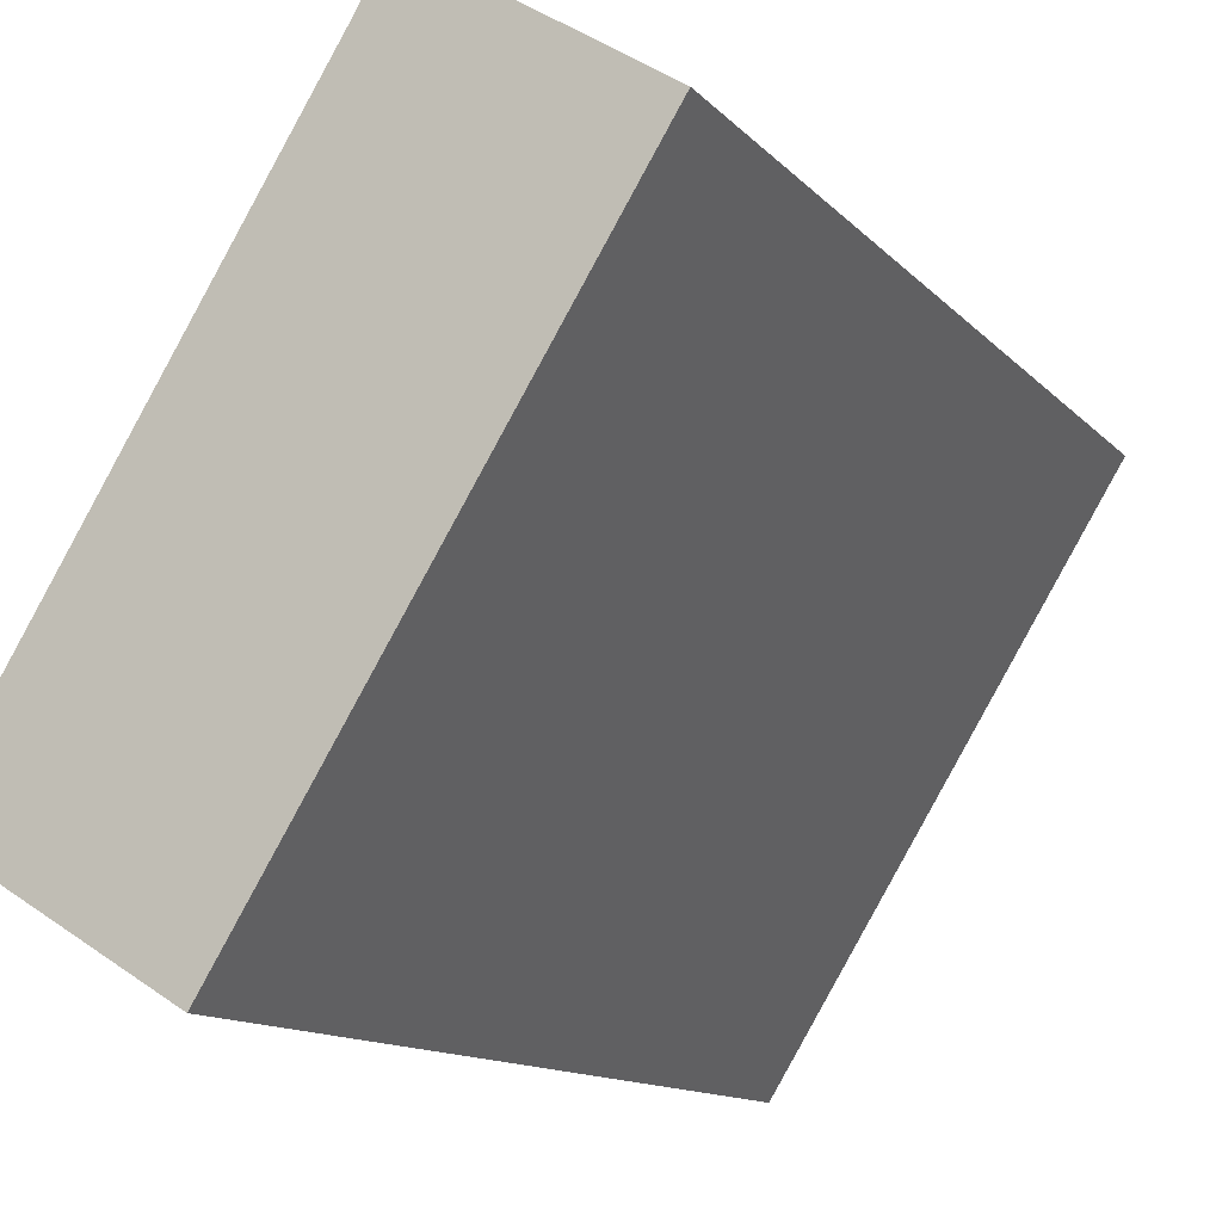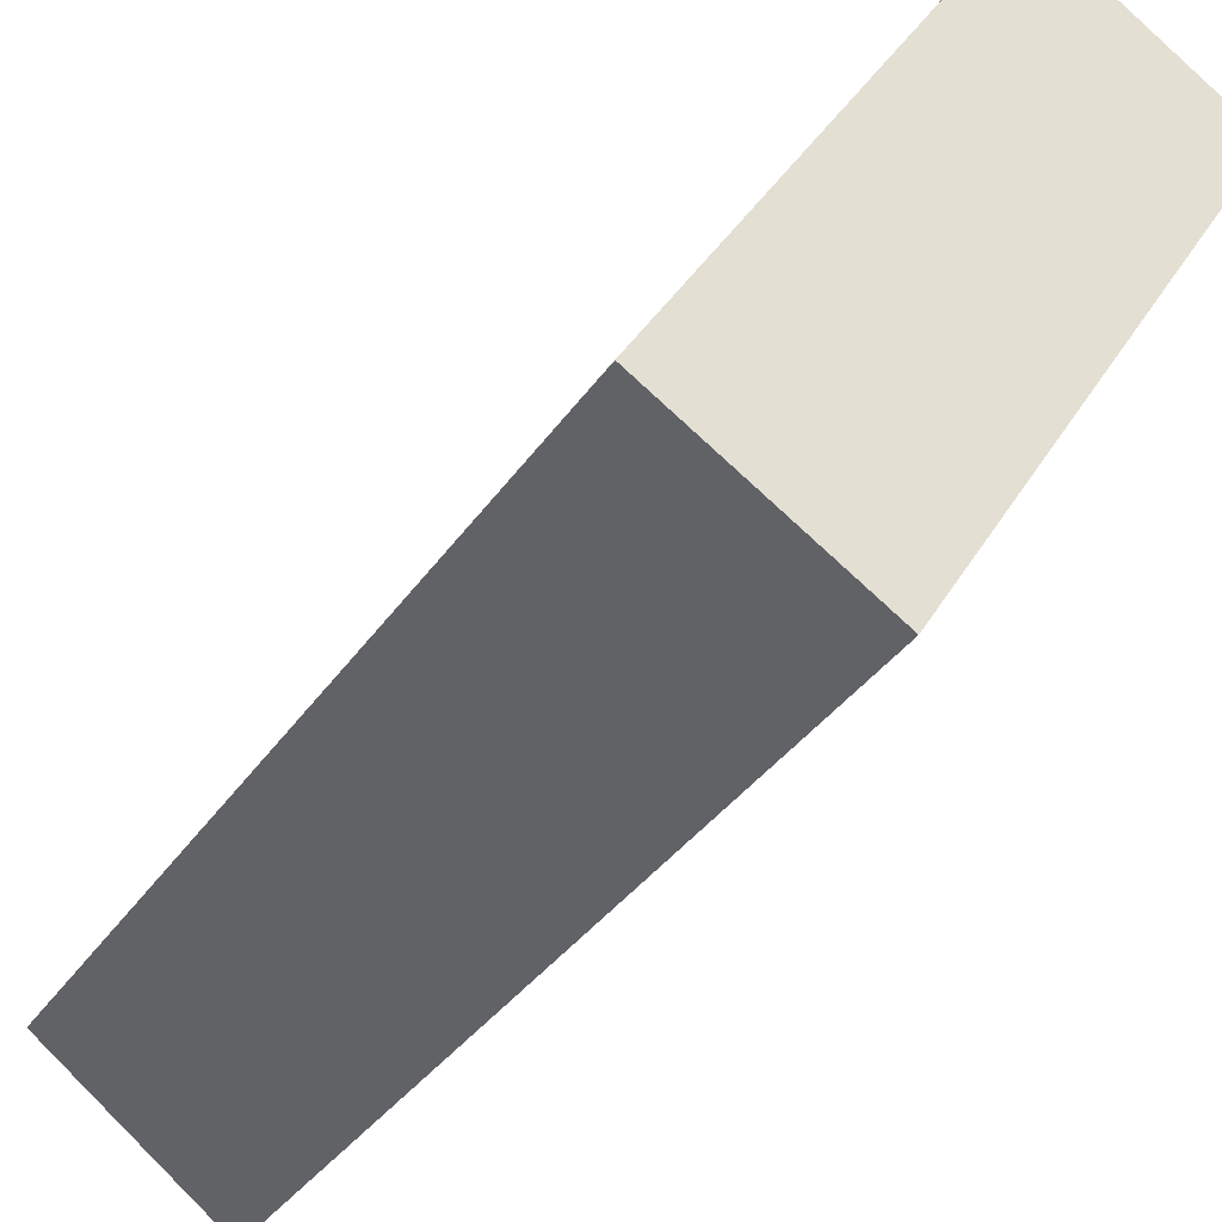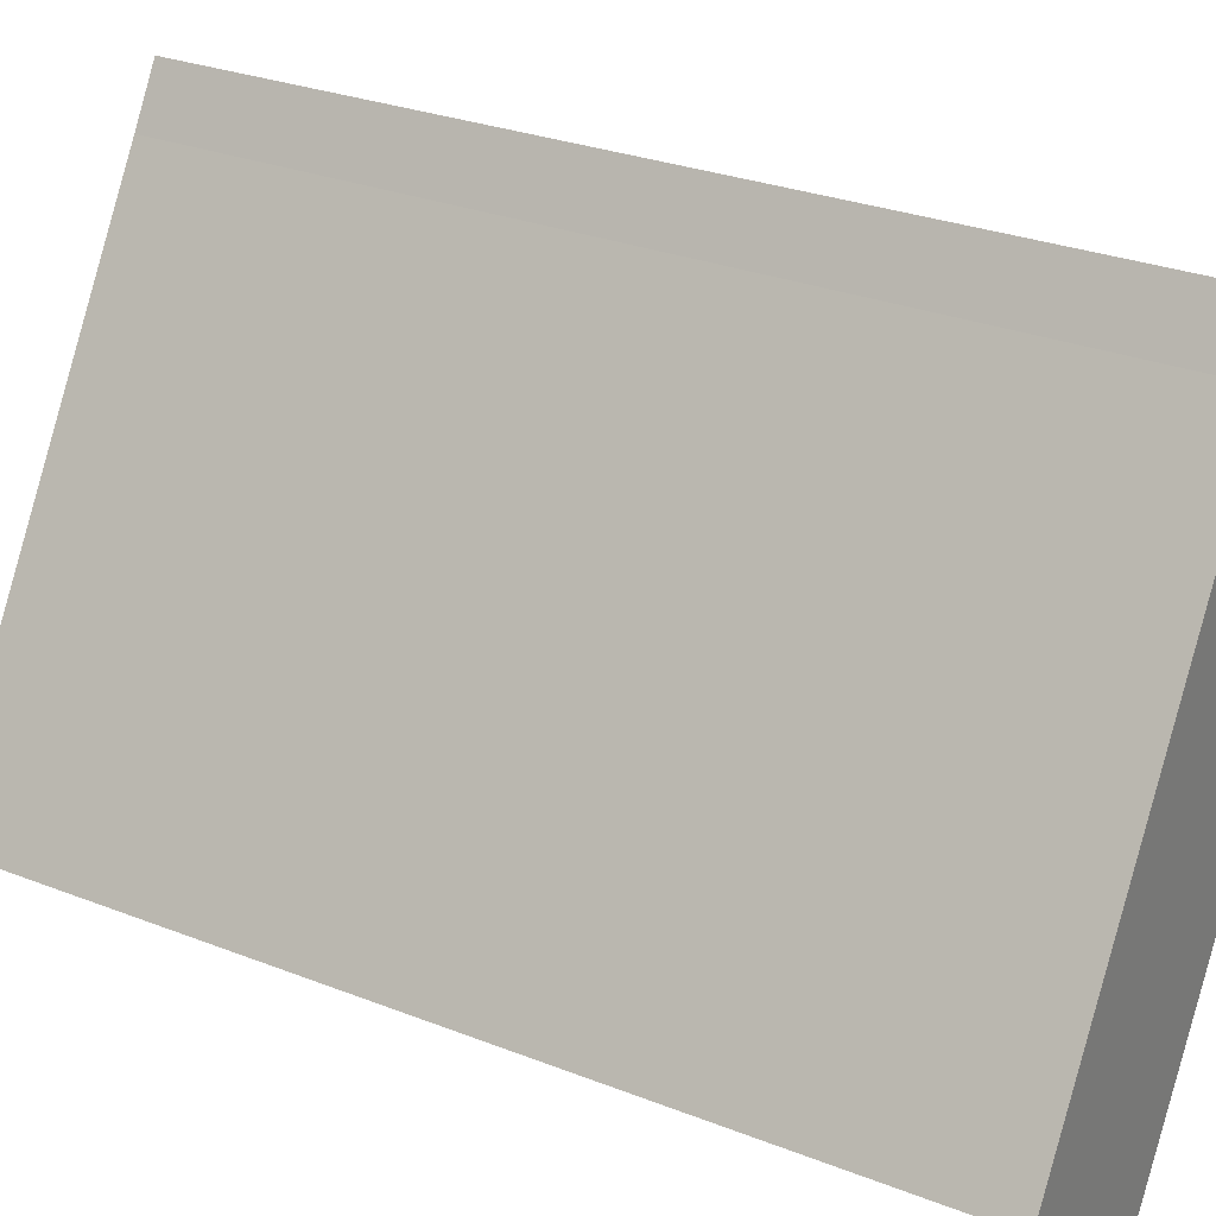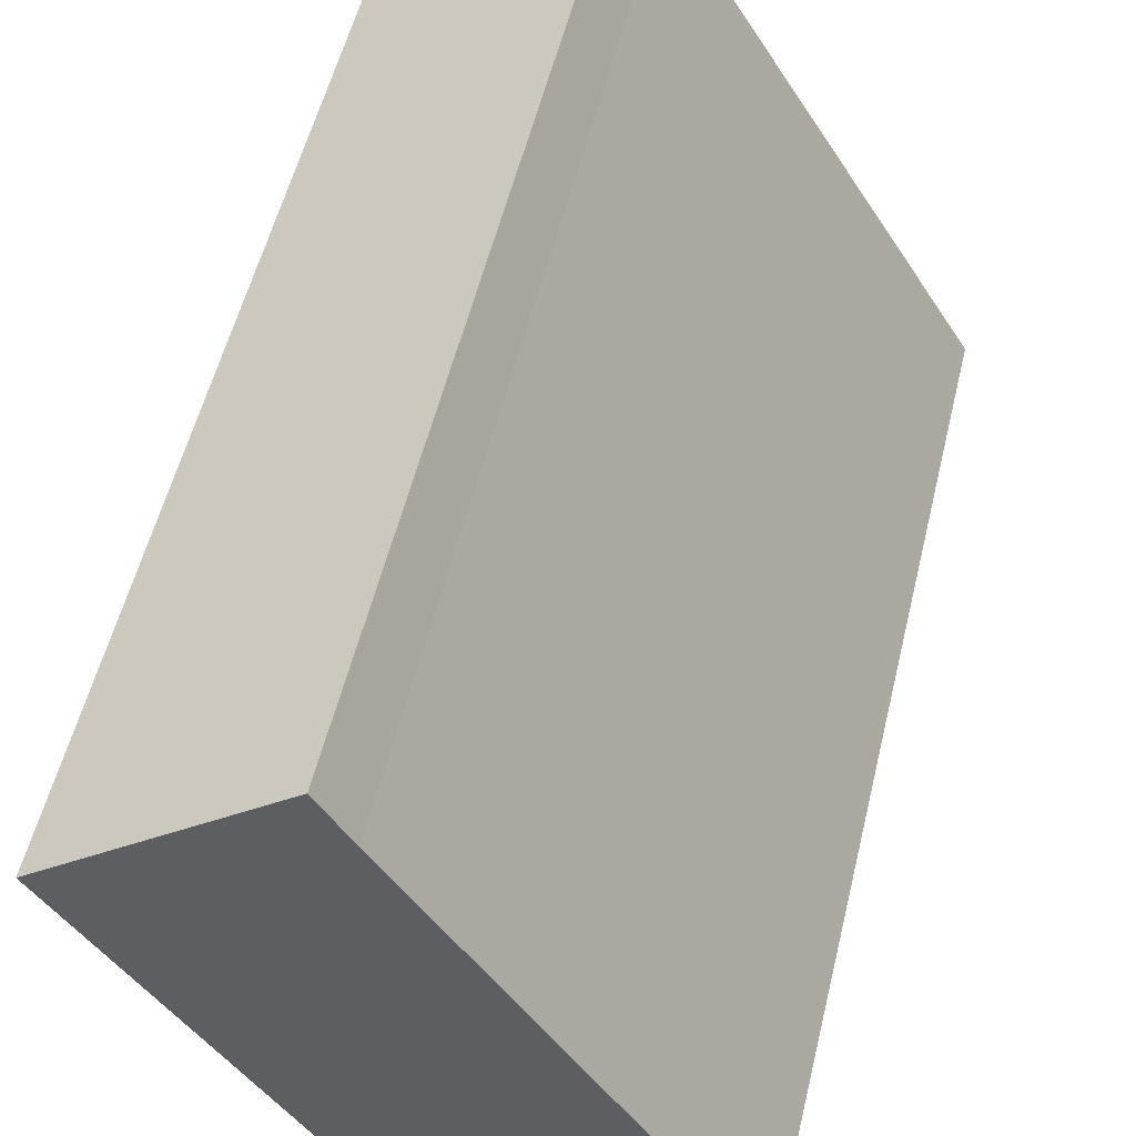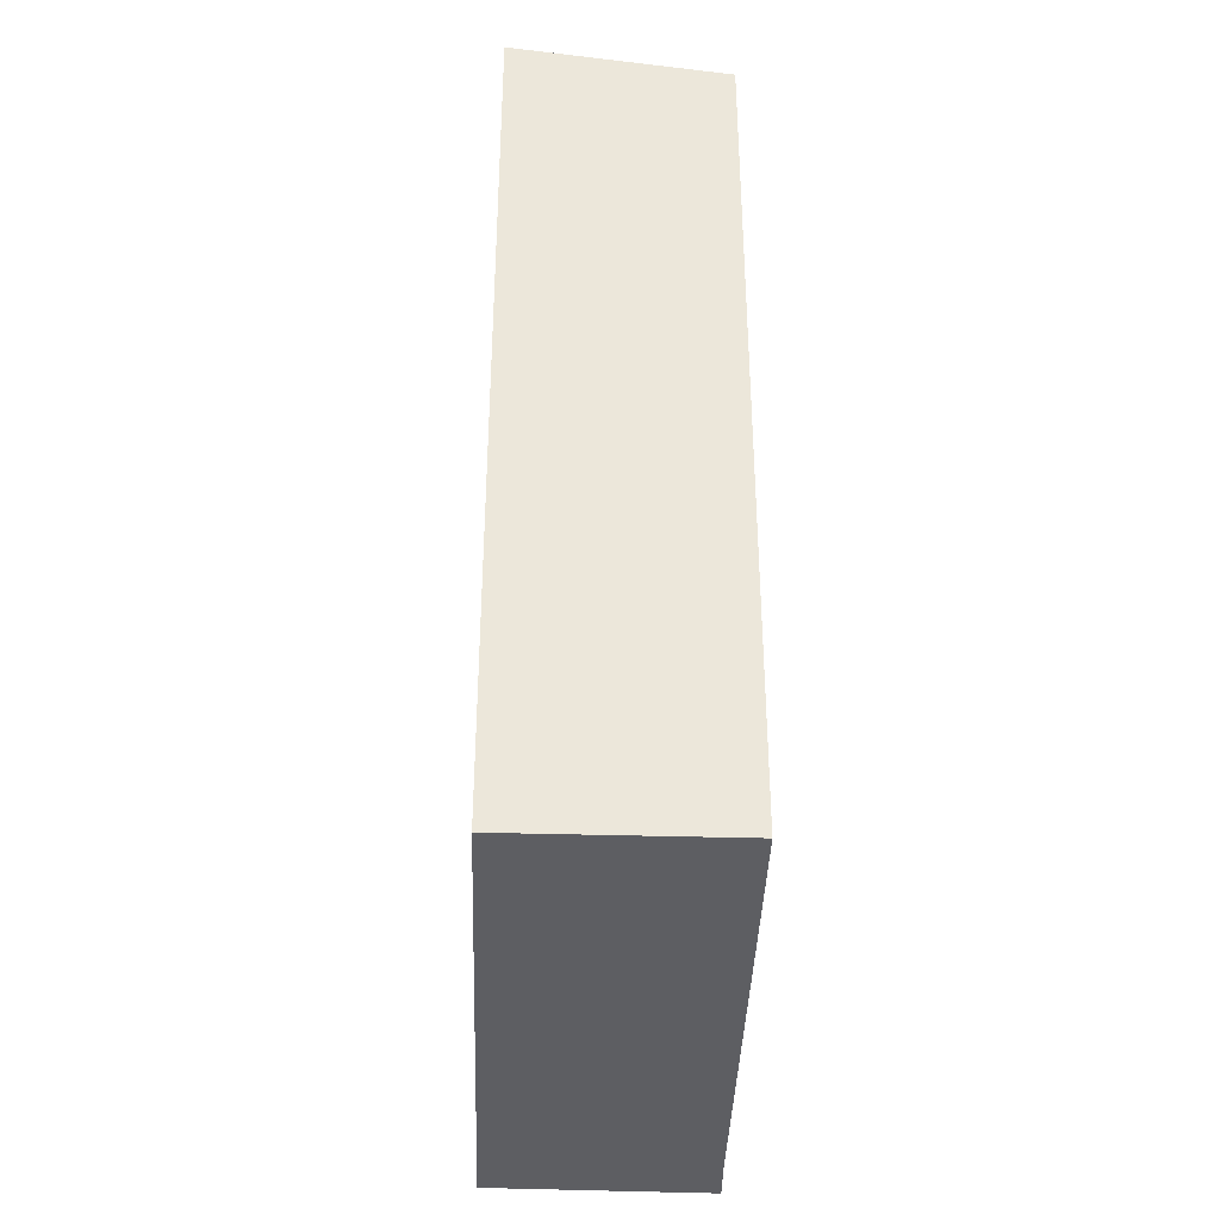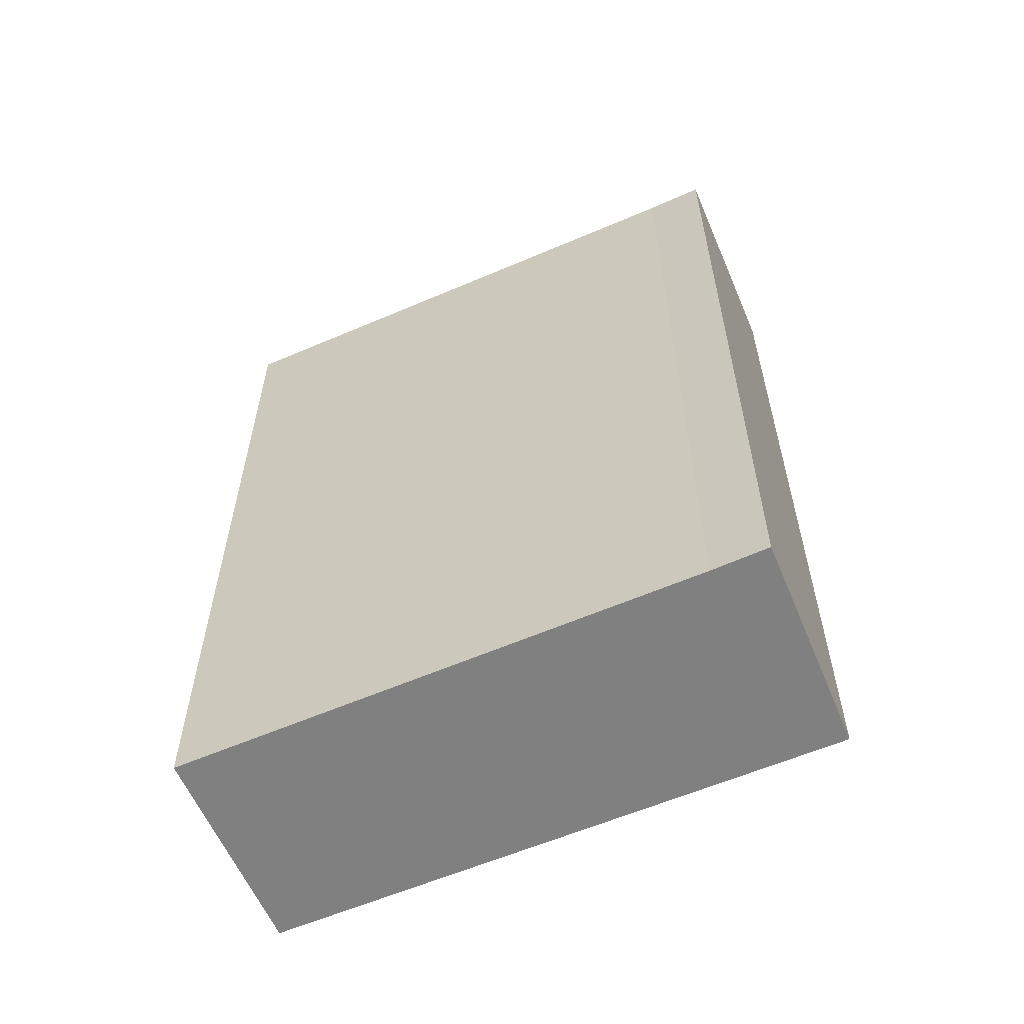
<metadata>
{"format":"obj","ext":"obj","renderer":"f3d","projection":"perspective","resolution":1024,"background":"white","views":[{"elev":-11.9,"azim":24.1,"up":"+Z"},{"elev":-35.2,"azim":-29.3,"up":"+Z"},{"elev":28.4,"azim":-59.4,"up":"+Z"},{"elev":54.1,"azim":-166.6,"up":"+Z"},{"elev":-38.5,"azim":-150.4,"up":"+Y"},{"elev":-60.1,"azim":-34.9,"up":"+Y"}]}
</metadata>
<code>
v  1.965 9.384 -1.211
v  3.232 9.052 5.335
v  5.215 9.384 4.064
v  2.924 9.054 4.805
v  0 9.059 5.547e-16
v  5.215 -2.488e-16 4.064
v  3.232 -3.267e-16 5.335
v  1.965 7.415e-17 -1.211
v  0 0 0
v  2.924 -2.942e-16 4.805
g defaultobject
f 1 2 3
f 2 1 4
f 4 1 5
f 2 6 3
f 6 2 7
f 6 1 3
f 1 6 8
f 8 5 1
f 5 8 9
f 10 2 4
f 2 10 7
f 9 4 5
f 4 9 10
f 10 6 7
f 6 10 8
f 8 10 9

</code>
